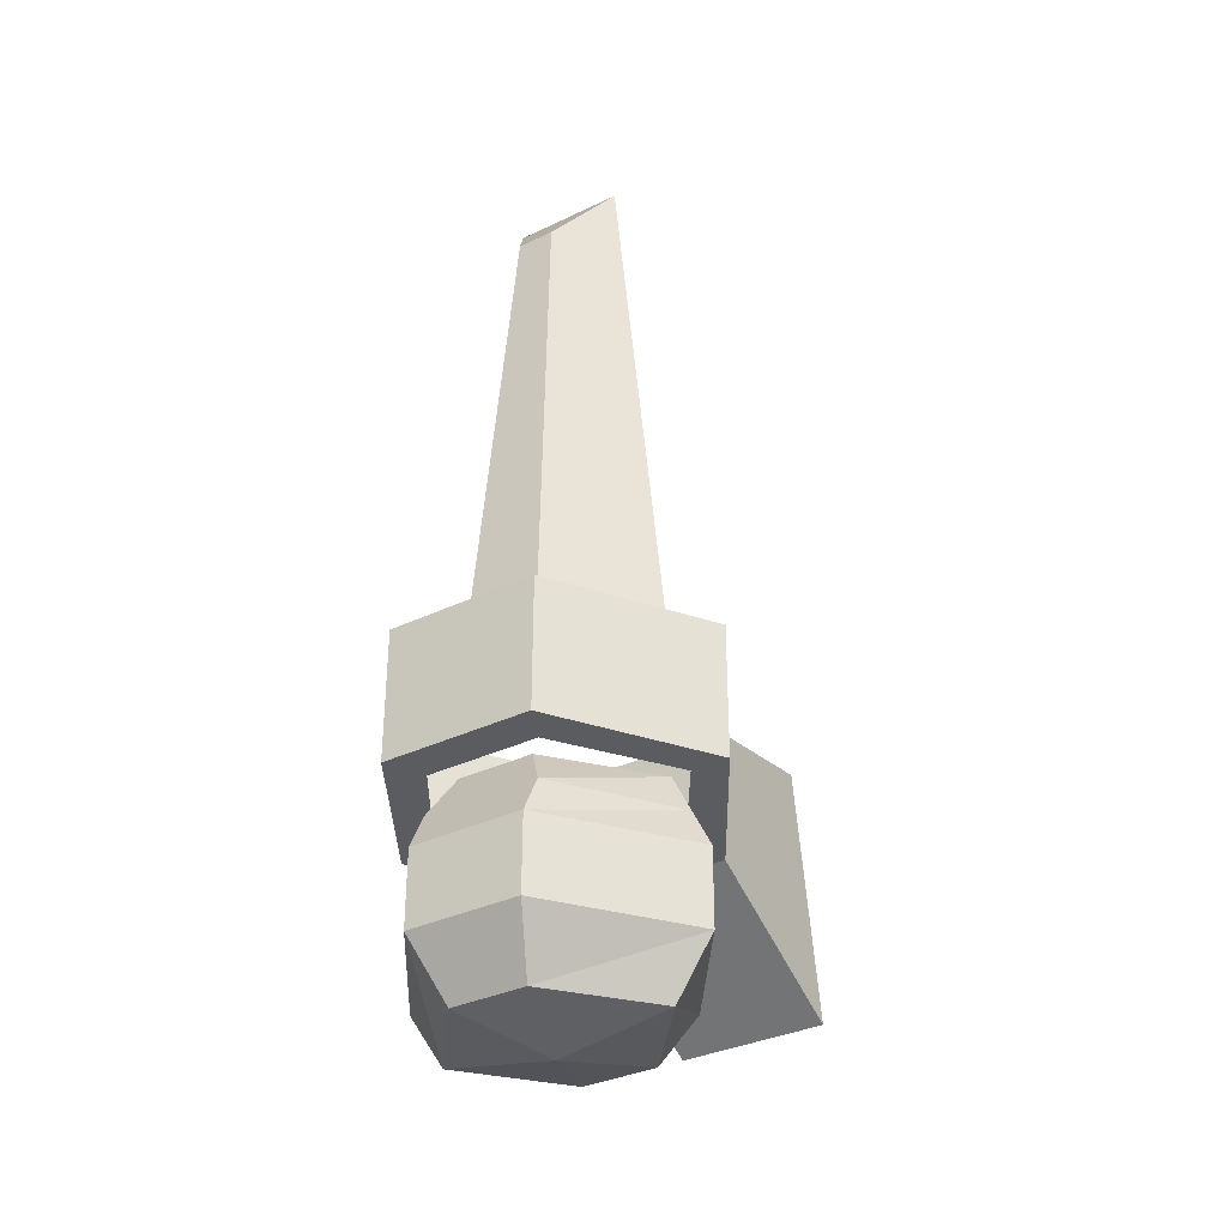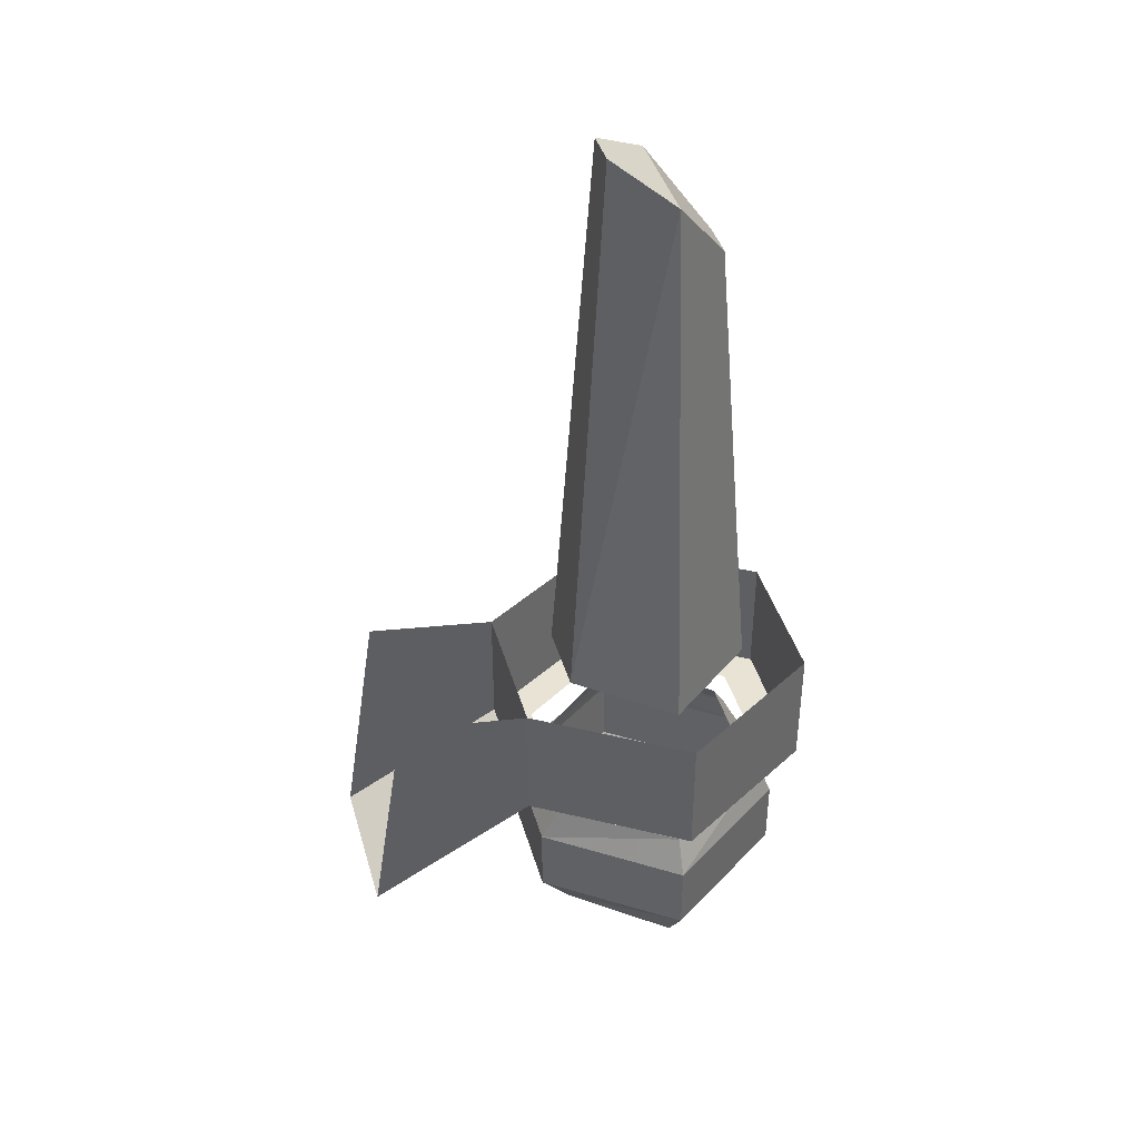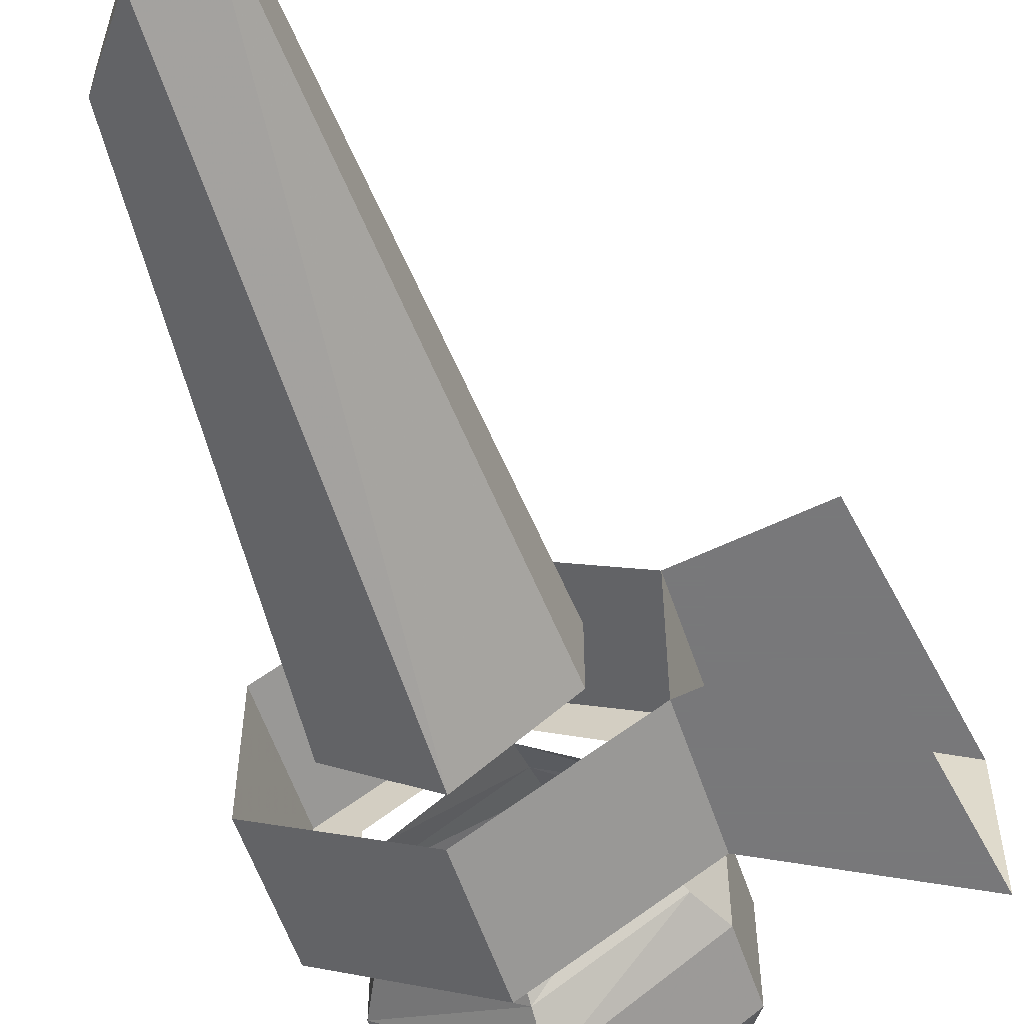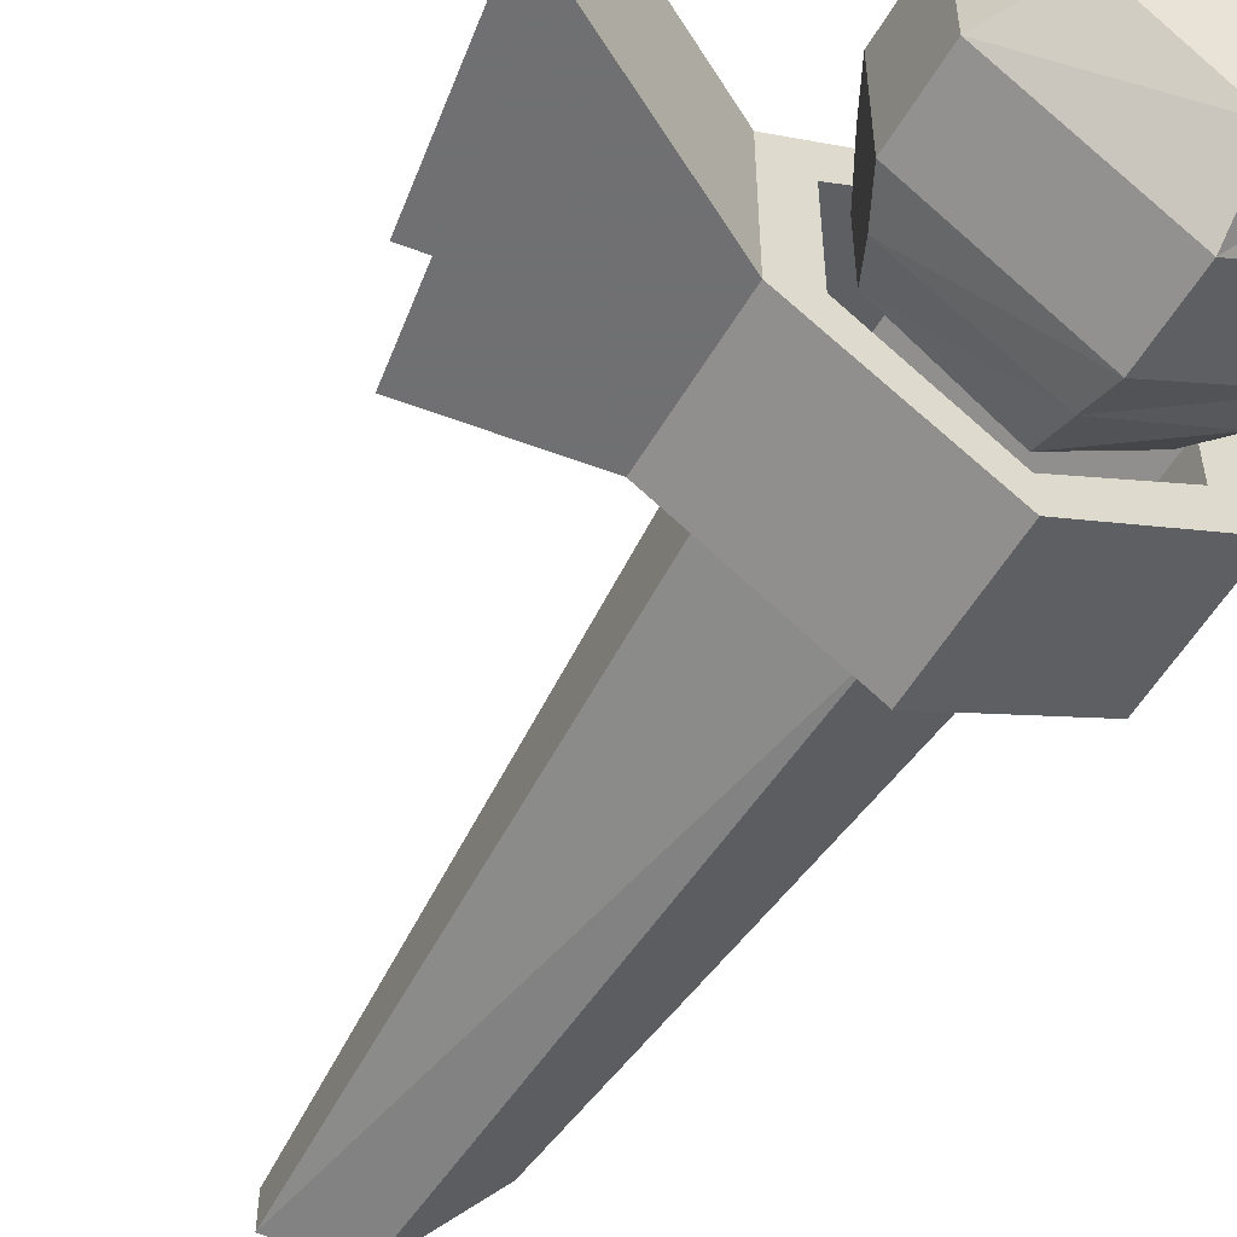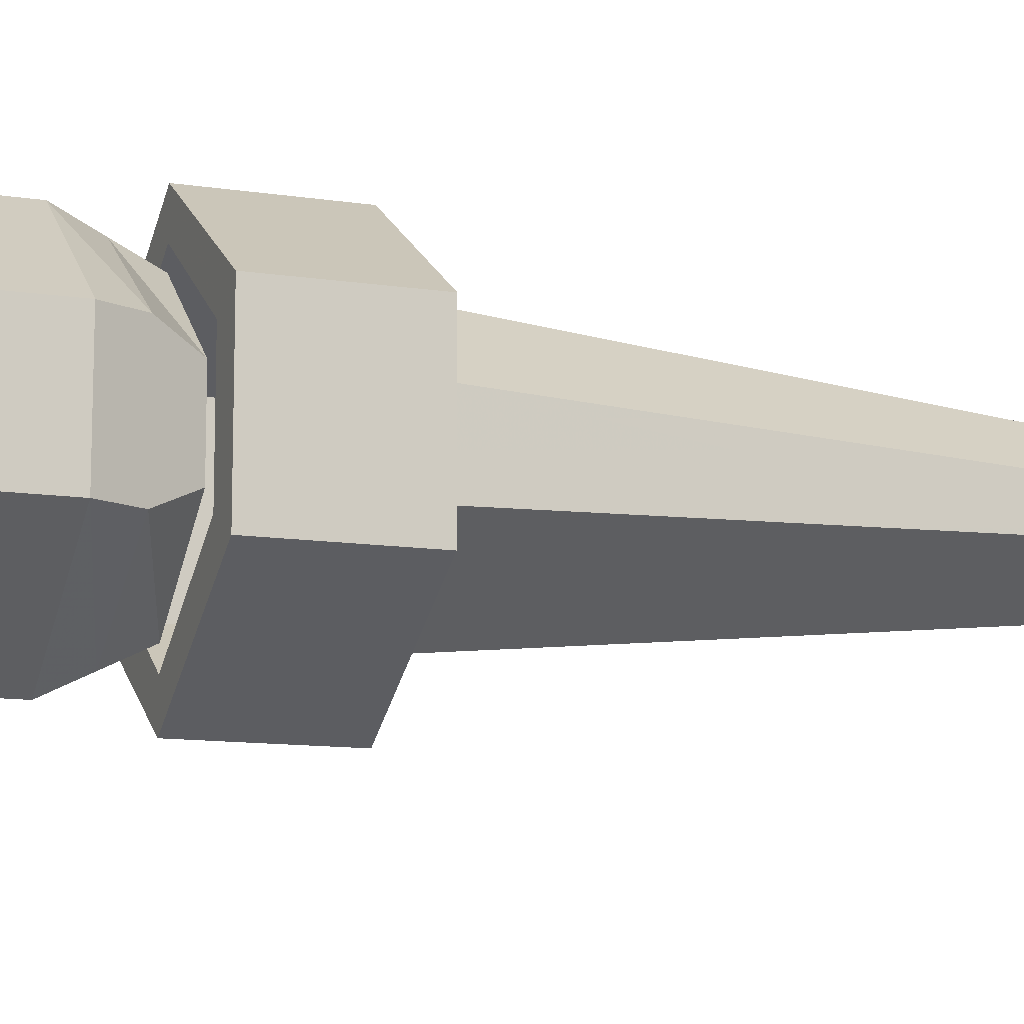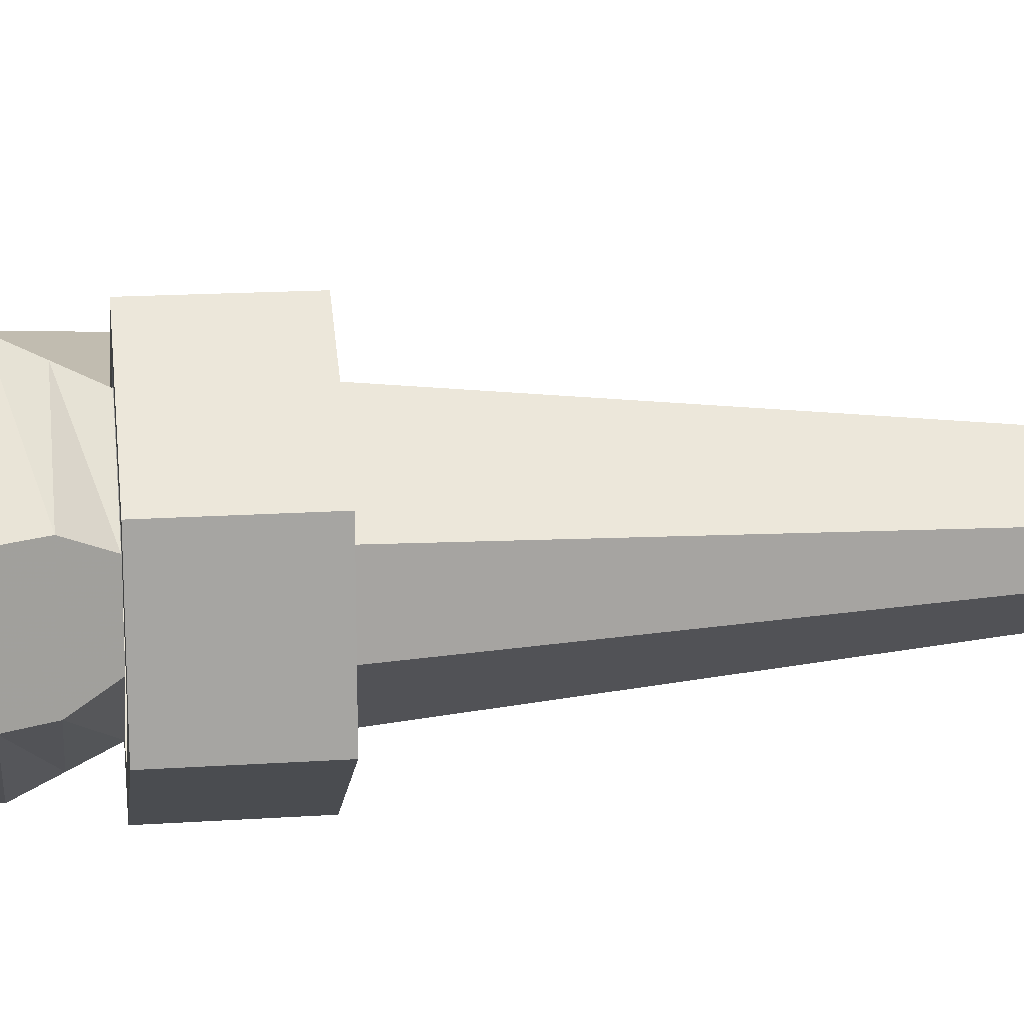
<metadata>
{"format":"obj","ext":"obj","renderer":"f3d","projection":"perspective","resolution":1024,"background":"white","views":[{"elev":-34.1,"azim":123.1,"up":"+Y"},{"elev":41.1,"azim":-15.6,"up":"+Y"},{"elev":-57.6,"azim":-161.4,"up":"+Z"},{"elev":-55.0,"azim":-29.9,"up":"+Z"},{"elev":-11.4,"azim":69.3,"up":"+Z"},{"elev":16.6,"azim":82.2,"up":"+Z"}]}
</metadata>
<code>
v -0.3672 -1.531 -0.03125
v -0.3672 -1.531 0.03125
v -0.3828 -1.531 0.02344
v -0.3828 -1.531 -0.02344
v -0.4297 -1.531 -0.07031
v -0.4297 -1.477 -0.07031
v -0.3672 -1.477 -0.03125
v -0.3672 -1.477 0.03125
v -0.4297 -1.531 0.07031
v -0.4297 -1.531 0.05469
v -0.4922 -1.531 0.03125
v -0.4766 -1.531 0.02344
v -0.4922 -1.531 -0.03125
v -0.4766 -1.531 -0.02344
v -0.4297 -1.531 -0.05469
v -0.4297 -1.477 0.07031
v -0.4922 -1.477 0.03125
v -0.4922 -1.477 -0.03125
v -0.4062 -1.273 -0.007812
v -0.4062 -1.273 0.007812
v -0.3906 -1.477 0.01562
v -0.3906 -1.477 -0.01562
v -0.4297 -1.242 -0.02344
v -0.4297 -1.242 0.02344
v -0.4297 -1.477 0.04688
v -0.4531 -1.227 0.007812
v -0.4688 -1.477 0.01562
v -0.4531 -1.227 -0.007812
v -0.4688 -1.477 -0.01562
v -0.4297 -1.477 -0.04688
v -0.5625 -1.57 -0.03125
v -0.5469 -1.469 -0.03125
v -0.5625 -1.57 0.03125
v -0.5469 -1.469 0.03125
v -0.375 -1.578 -0.02344
v -0.375 -1.578 0.02344
v -0.375 -1.594 0.02344
v -0.375 -1.594 -0.02344
v -0.4297 -1.578 -0.0625
v -0.4297 -1.562 -0.0625
v -0.375 -1.562 -0.02344
v -0.375 -1.562 0.02344
v -0.4297 -1.578 0.0625
v -0.4297 -1.594 0.0625
v -0.4297 -1.617 0.04688
v -0.3906 -1.617 0.01562
v -0.3906 -1.617 -0.01562
v -0.4297 -1.594 -0.0625
v -0.4844 -1.578 -0.02344
v -0.4844 -1.562 -0.02344
v -0.4766 -1.547 -0.02344
v -0.4297 -1.547 -0.05469
v -0.3828 -1.547 -0.02344
v -0.3828 -1.547 0.02344
v -0.4297 -1.562 0.0625
v -0.4844 -1.578 0.02344
v -0.4844 -1.594 0.02344
v -0.4688 -1.617 0.01562
v -0.4297 -1.625 0
v -0.4297 -1.617 -0.04688
v -0.4844 -1.594 -0.02344
v -0.4844 -1.562 0.02344
v -0.4766 -1.547 0.02344
v -0.4688 -1.531 0.01562
v -0.4688 -1.531 -0.01562
v -0.4297 -1.531 -0.04688
v -0.3906 -1.531 -0.01562
v -0.3906 -1.531 0.01562
v -0.4297 -1.547 0.05469
v -0.4688 -1.617 -0.01562
v -0.4297 -1.531 0.04688
f 1 2 3
f 1 3 4
f 1 4 5
f 1 5 6
f 1 6 7
f 1 7 2
f 2 7 8
f 2 8 9
f 2 9 10
f 2 10 3
f 9 11 12
f 9 12 10
f 11 13 14
f 11 14 12
f 13 5 15
f 13 15 14
f 5 4 15
f 9 8 16
f 9 16 11
f 11 16 17
f 11 17 13
f 13 17 18
f 13 18 5
f 5 18 6
f 18 13 31
f 18 31 32
f 13 11 33
f 13 33 31
f 34 33 11
f 34 11 17
f 19 20 21
f 19 21 22
f 19 22 23
f 20 24 25
f 20 25 21
f 24 26 27
f 24 27 25
f 26 28 29
f 26 29 27
f 28 23 30
f 28 30 29
f 23 22 30
f 51 63 64
f 51 64 65
f 51 65 52
f 52 65 66
f 52 66 53
f 53 66 67
f 53 67 54
f 54 67 68
f 54 68 69
f 63 69 71
f 63 71 64
f 69 68 71
f 19 23 20
f 20 23 24
f 23 28 26
f 23 26 24
f 35 36 37
f 35 37 38
f 35 38 39
f 36 43 44
f 36 44 37
f 38 48 39
f 39 48 49
f 43 56 57
f 43 57 44
f 48 61 49
f 49 61 56
f 56 61 57
f 35 39 40
f 35 40 41
f 35 41 36
f 36 41 42
f 36 42 43
f 39 49 50
f 39 50 40
f 42 55 43
f 43 55 56
f 49 56 62
f 49 62 50
f 55 62 56
f 37 44 45
f 37 45 46
f 37 46 38
f 38 46 47
f 38 47 48
f 44 57 58
f 44 58 45
f 47 60 48
f 48 60 61
f 57 61 70
f 57 70 58
f 60 70 61
f 40 50 51
f 40 51 52
f 40 52 41
f 41 52 53
f 41 53 42
f 42 53 54
f 42 54 55
f 50 62 63
f 50 63 51
f 54 69 55
f 55 69 62
f 62 69 63
f 45 58 59
f 45 59 46
f 46 59 47
f 47 59 60
f 58 70 59
f 59 70 60

</code>
